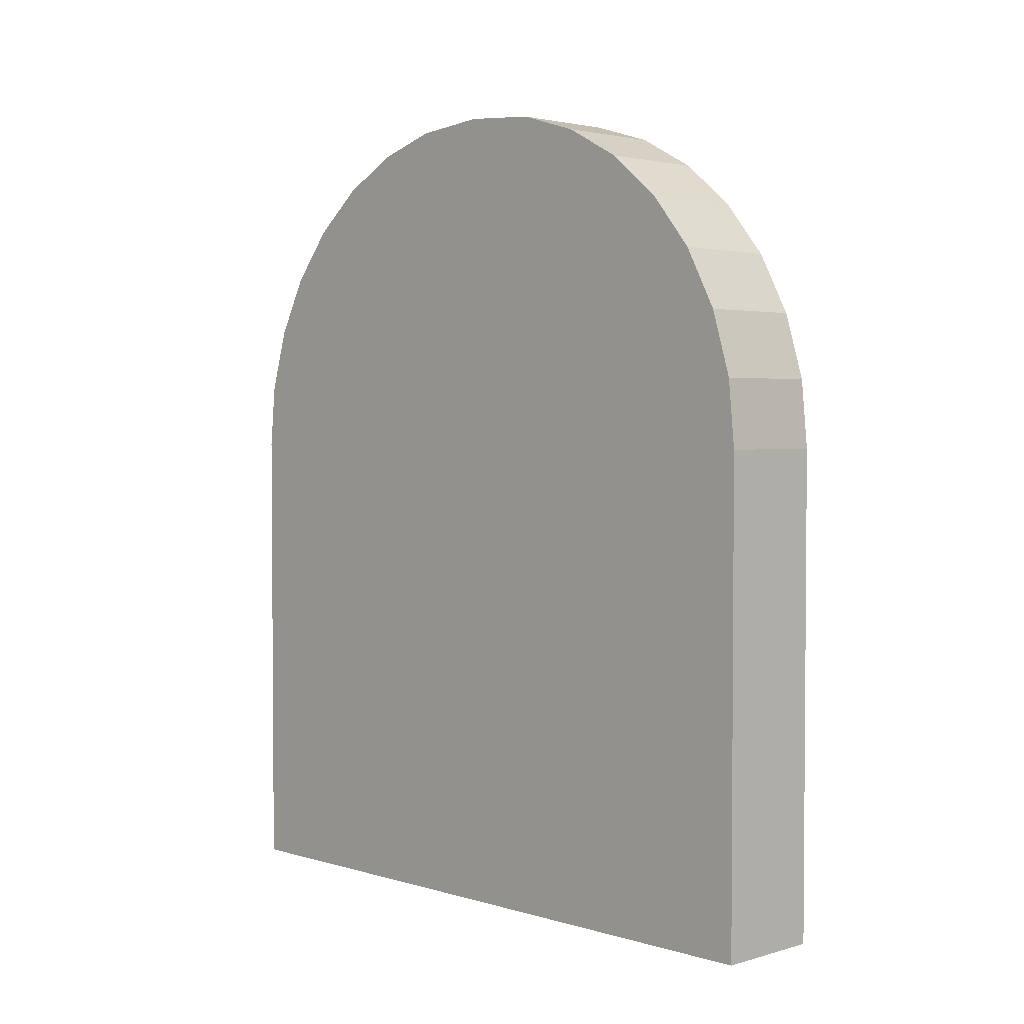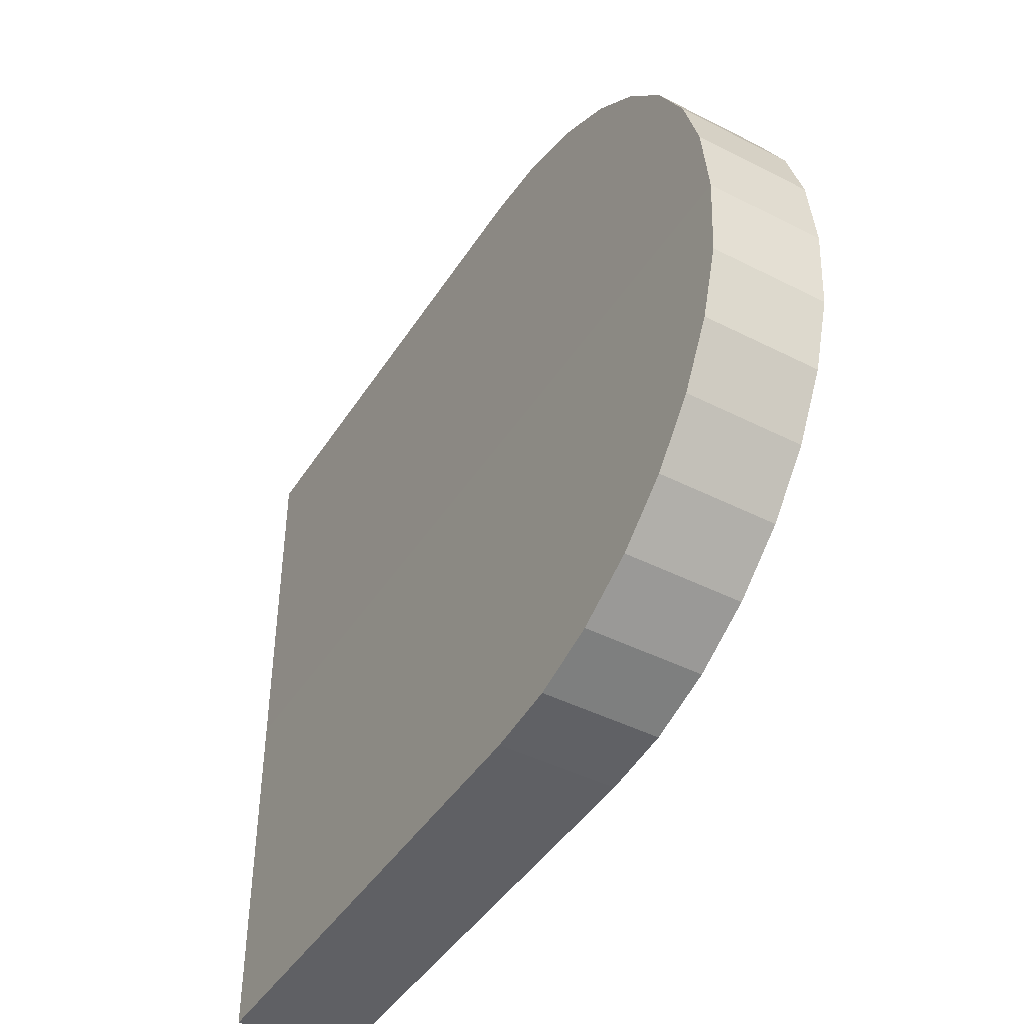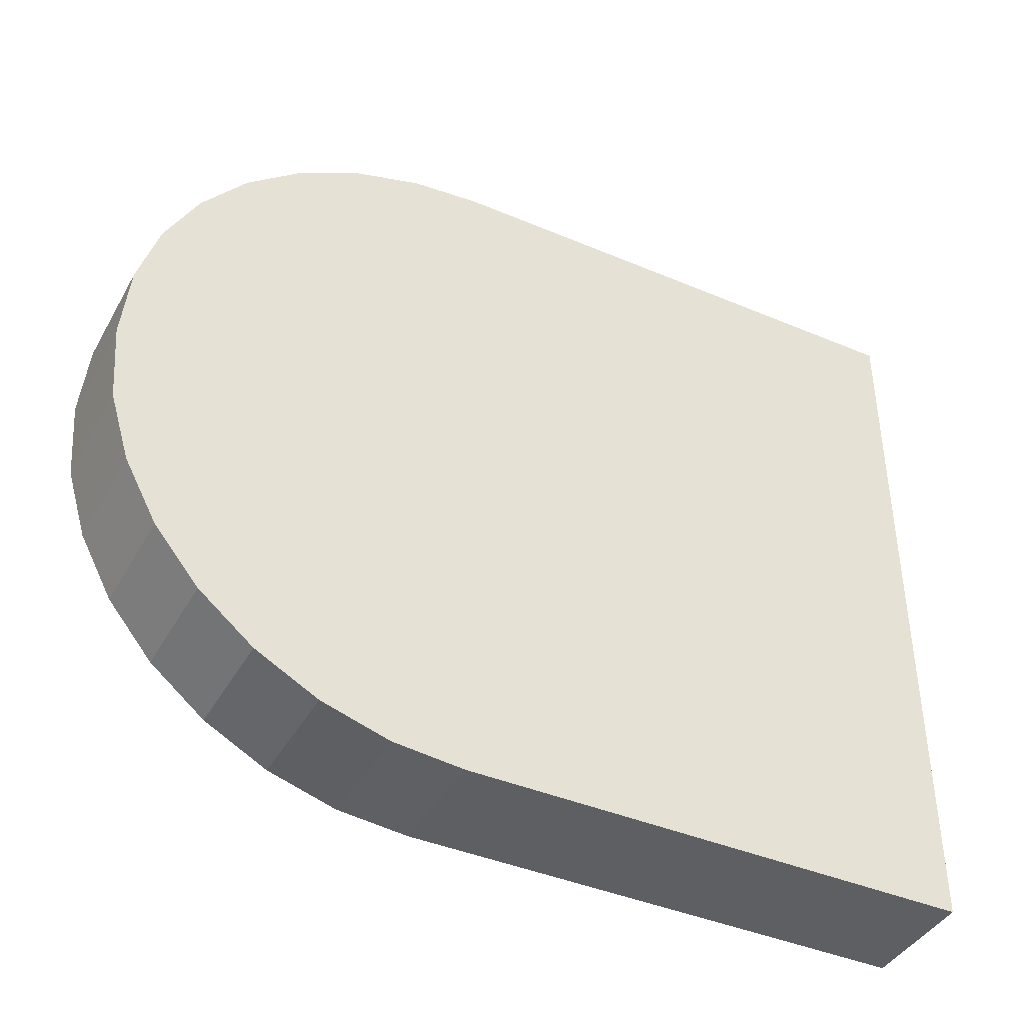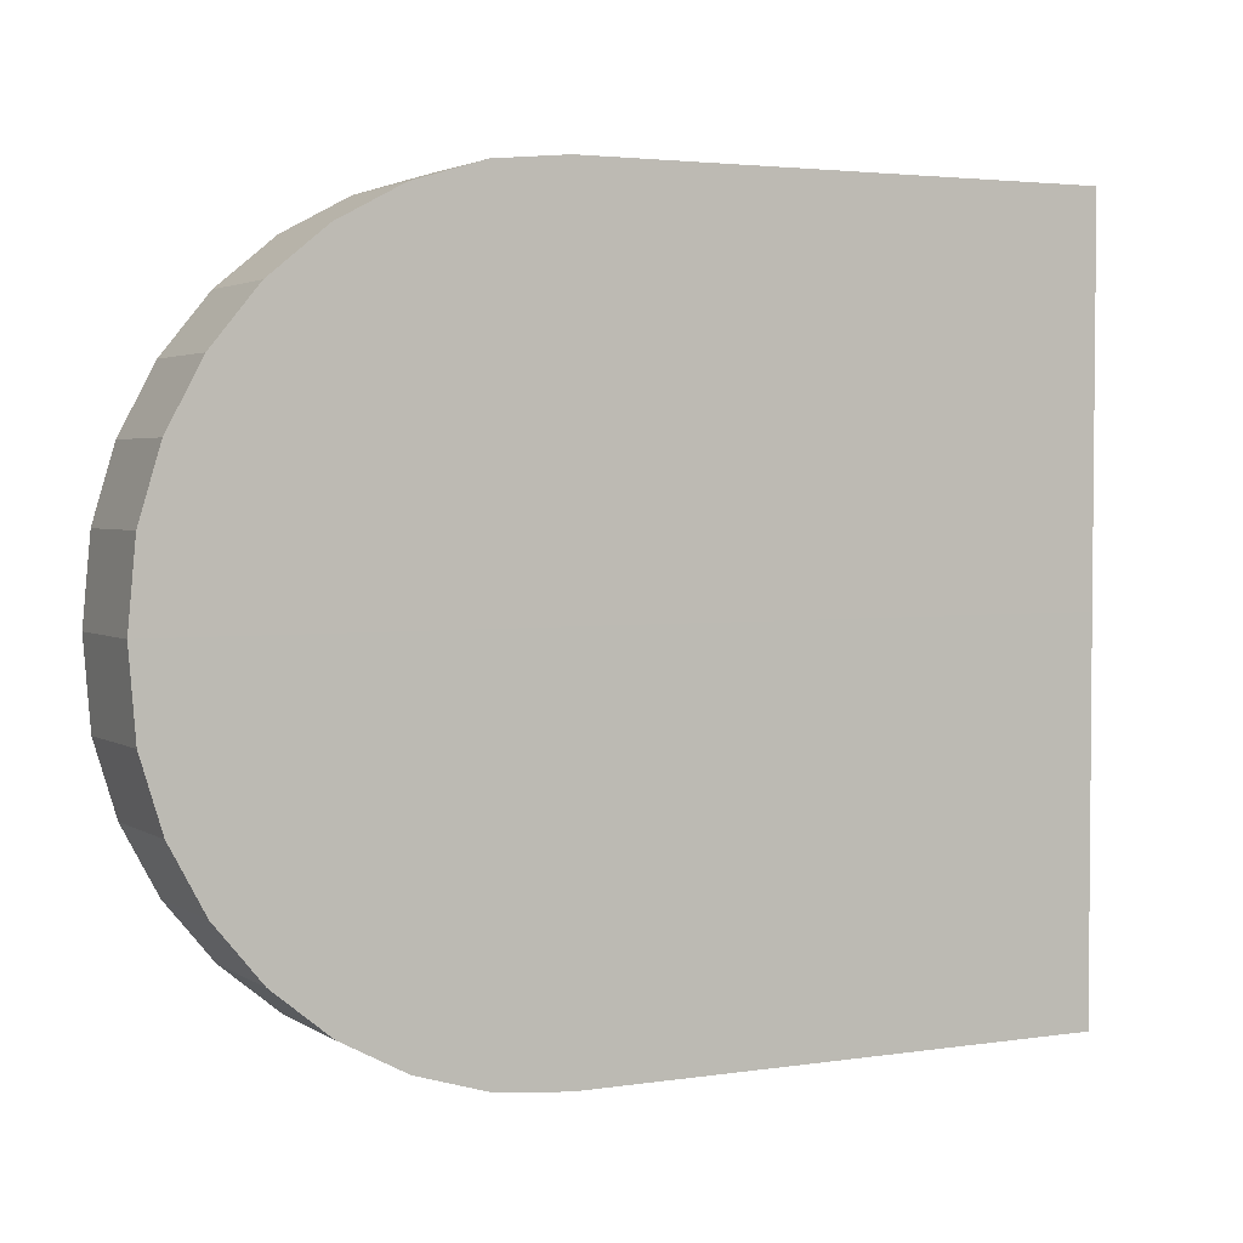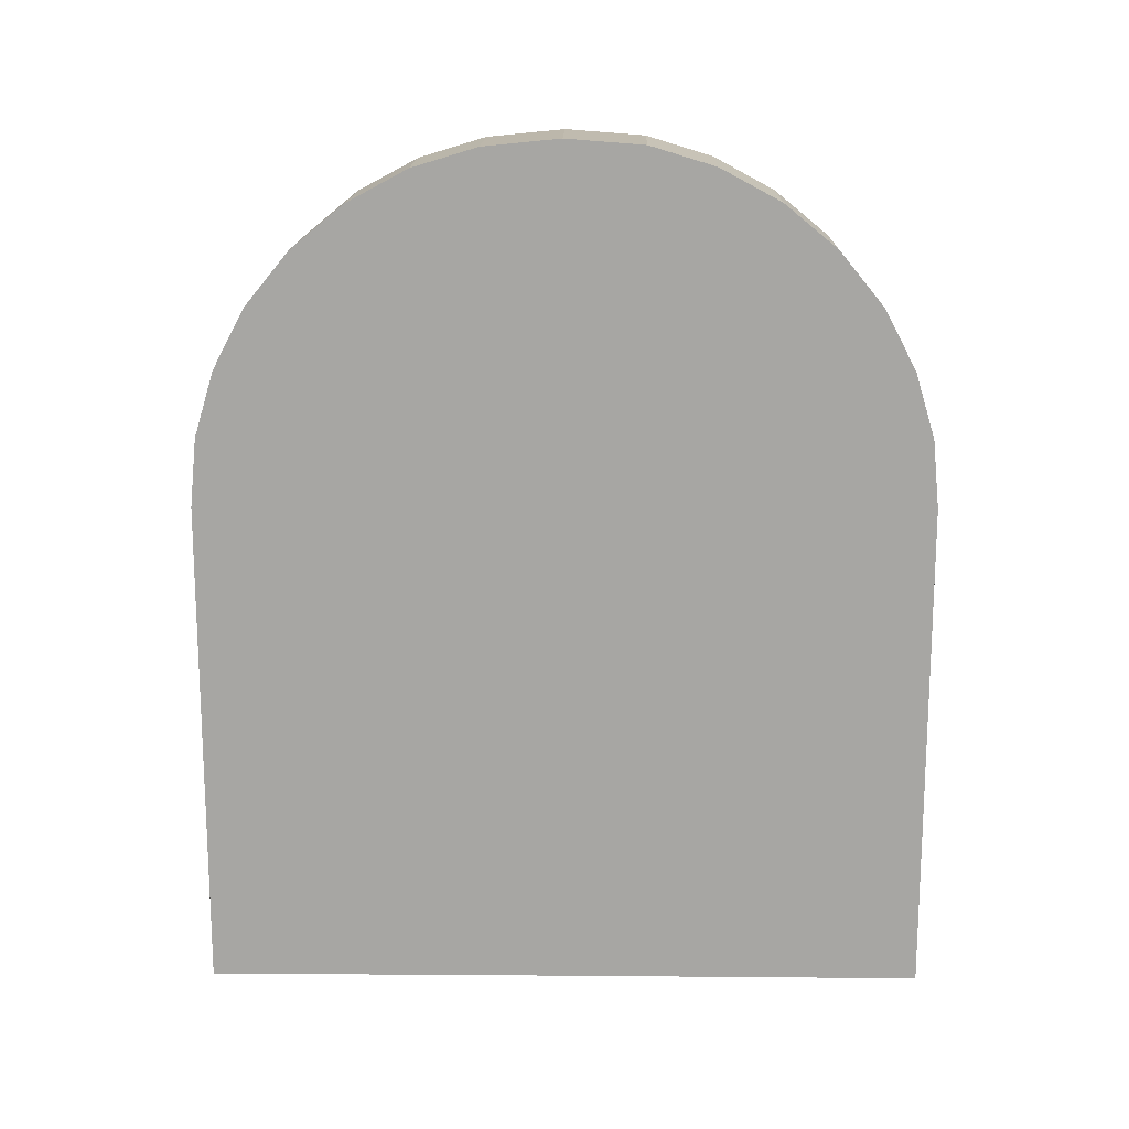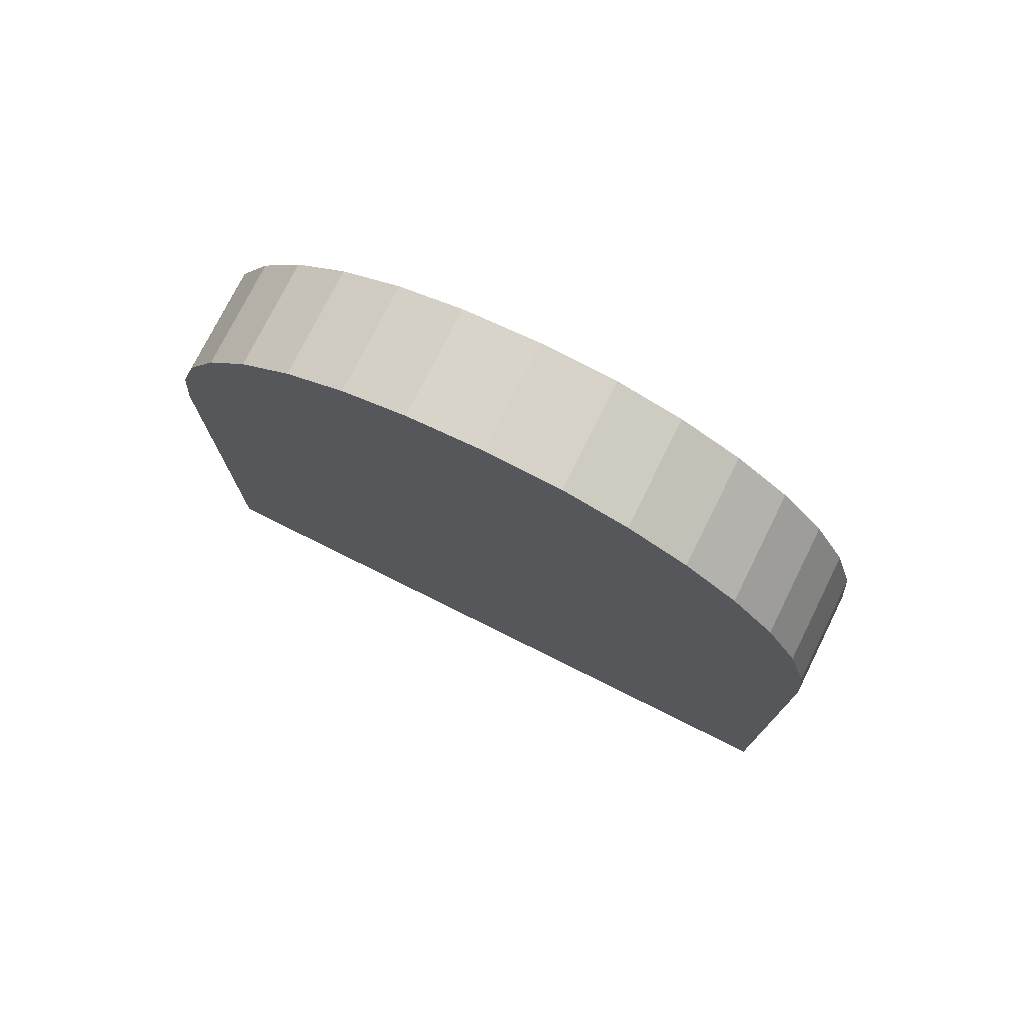
<metadata>
{"format":"obj","ext":"obj","renderer":"f3d","projection":"perspective","resolution":1024,"background":"white","views":[{"elev":2.7,"azim":136.0,"up":"+Y"},{"elev":-44.6,"azim":149.3,"up":"+Z"},{"elev":-41.3,"azim":-117.2,"up":"+Z"},{"elev":3.1,"azim":-117.4,"up":"+Z"},{"elev":15.7,"azim":91.3,"up":"+Y"},{"elev":75.9,"azim":-63.4,"up":"+Y"}]}
</metadata>
<code>
o cave_entrance_Circle.004
v 207.7 6.441 2.978
v 207.7 17.46 2.978
v 207.7 18.99 2.827
v 207.7 20.45 2.382
v 207.7 21.81 1.658
v 207.7 22.99 0.6848
v 207.7 23.97 -0.5017
v 207.7 24.69 -1.855
v 207.7 25.13 -3.324
v 207.7 25.3 -5.036
v 207.7 6.464 -5.041
v 207.7 6.476 -13.07
v 207.7 25.17 -6.777
v 207.7 24.72 -8.245
v 207.7 24 -9.597
v 207.7 23.03 -10.78
v 207.7 21.84 -11.76
v 207.7 20.49 -12.48
v 207.7 19.02 -12.92
v 207.7 17.5 -13.07
v 205.2 6.441 2.984
v 205.2 17.46 2.984
v 205.2 18.99 2.834
v 205.2 20.45 2.388
v 205.2 21.81 1.665
v 205.2 22.99 0.691
v 205.2 23.97 -0.4955
v 205.2 24.69 -1.849
v 205.2 25.13 -3.318
v 205.2 25.3 -5.03
v 205.2 6.464 -5.035
v 205.2 6.476 -13.07
v 205.2 25.17 -6.771
v 205.2 24.72 -8.239
v 205.2 24 -9.591
v 205.2 23.03 -10.78
v 205.2 21.84 -11.75
v 205.2 20.49 -12.47
v 205.2 19.02 -12.92
v 205.2 17.5 -13.07
f 1 11 10 9 8 7 6 5 4 3 2
f 21 22 23 24 25 26 27 28 29 30 31
f 6 7 27 26
f 7 8 28 27
f 8 9 29 28
f 1 2 22 21
f 9 10 30 29
f 2 3 23 22
f 11 1 21 31
f 3 4 24 23
f 4 5 25 24
f 5 6 26 25
f 12 20 19 18 17 16 15 14 13 10 11
f 32 31 30 33 34 35 36 37 38 39 40
f 14 15 35 34
f 15 16 36 35
f 16 17 37 36
f 17 18 38 37
f 18 19 39 38
f 12 11 31 32
f 20 12 32 40
f 10 13 33 30
f 19 20 40 39
f 13 14 34 33

</code>
